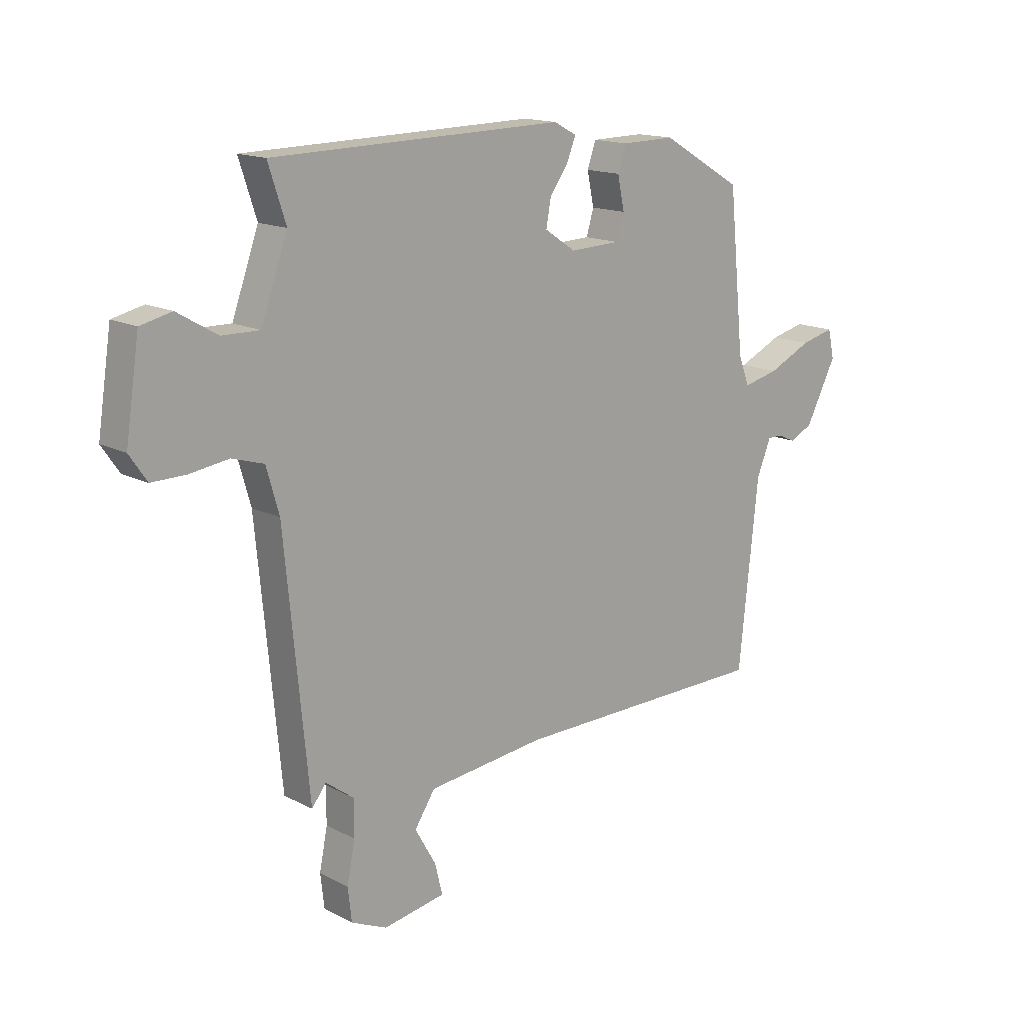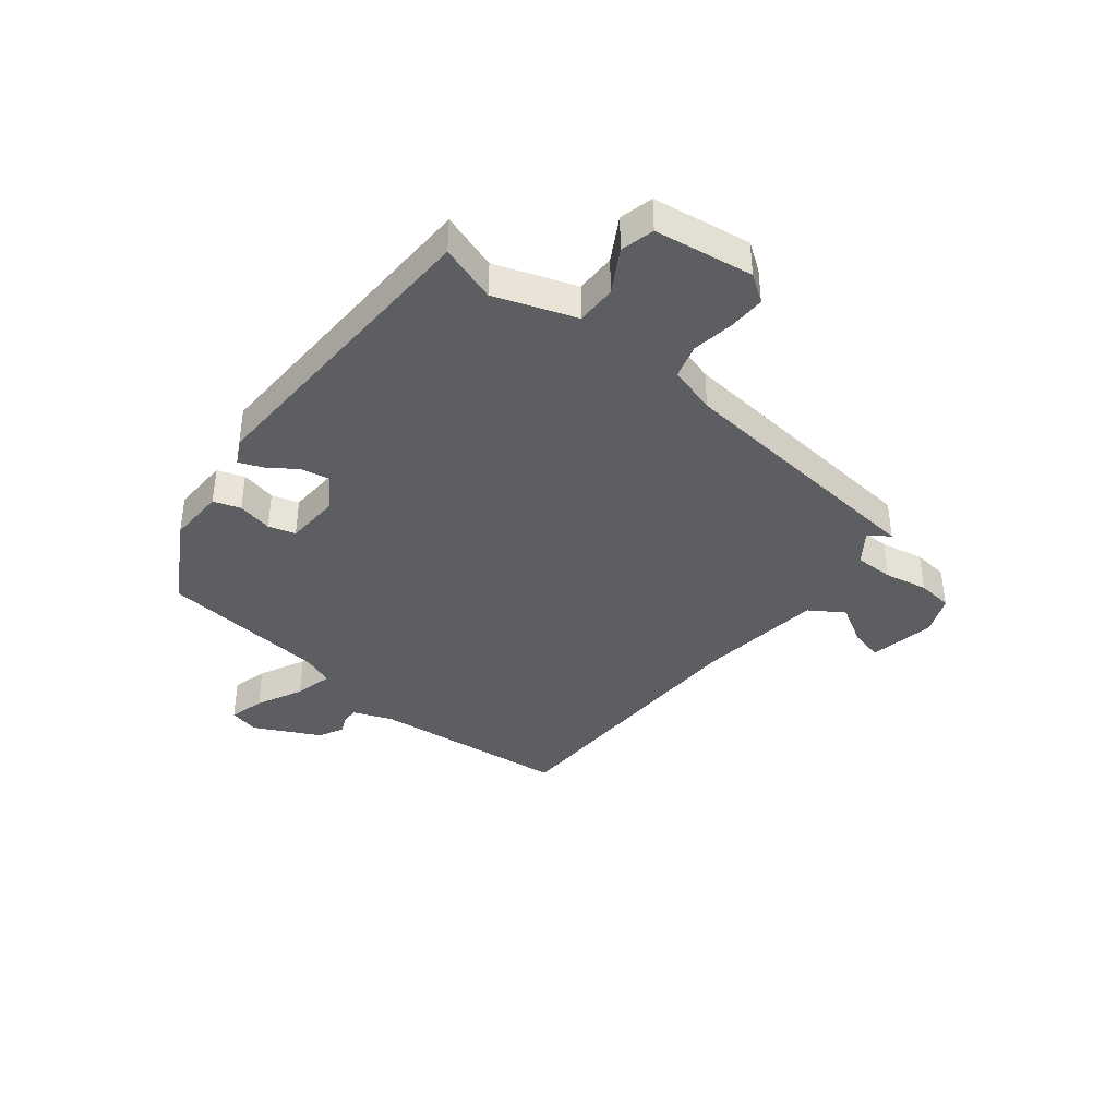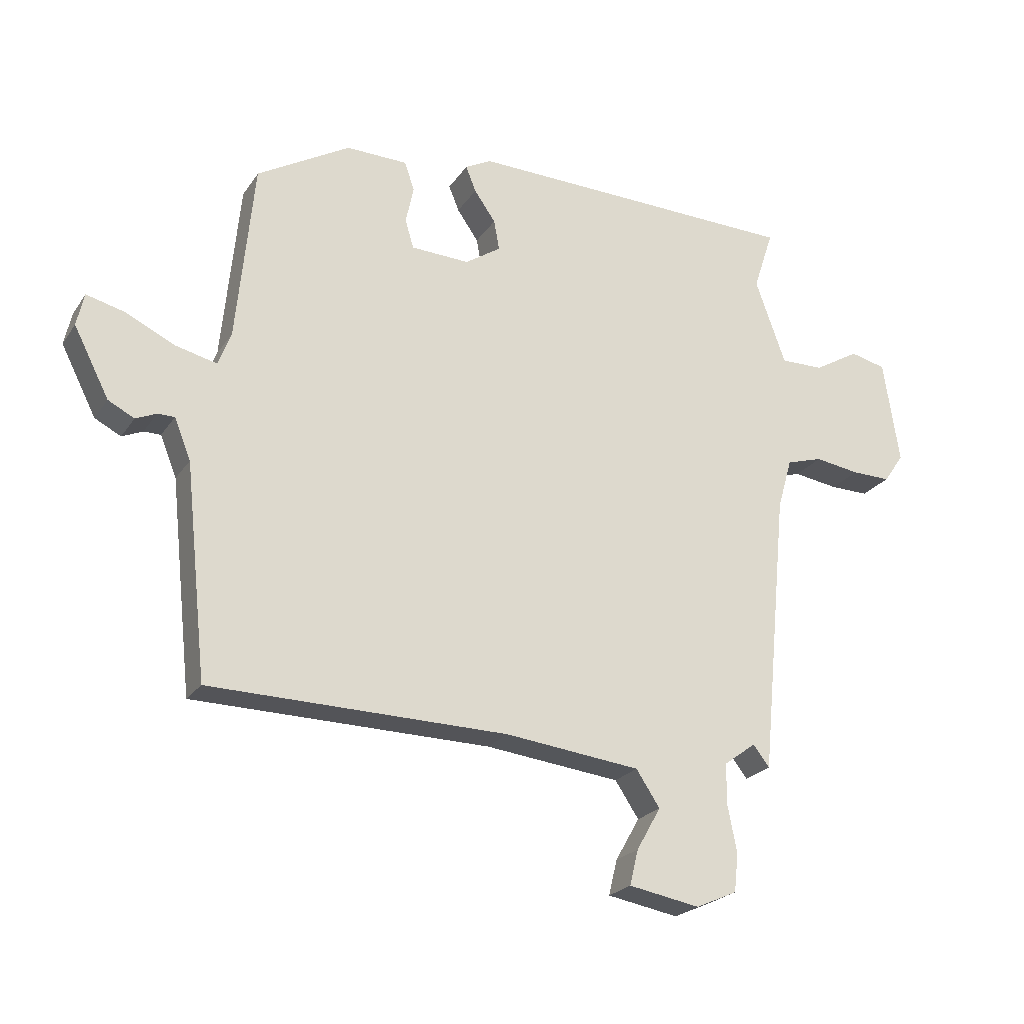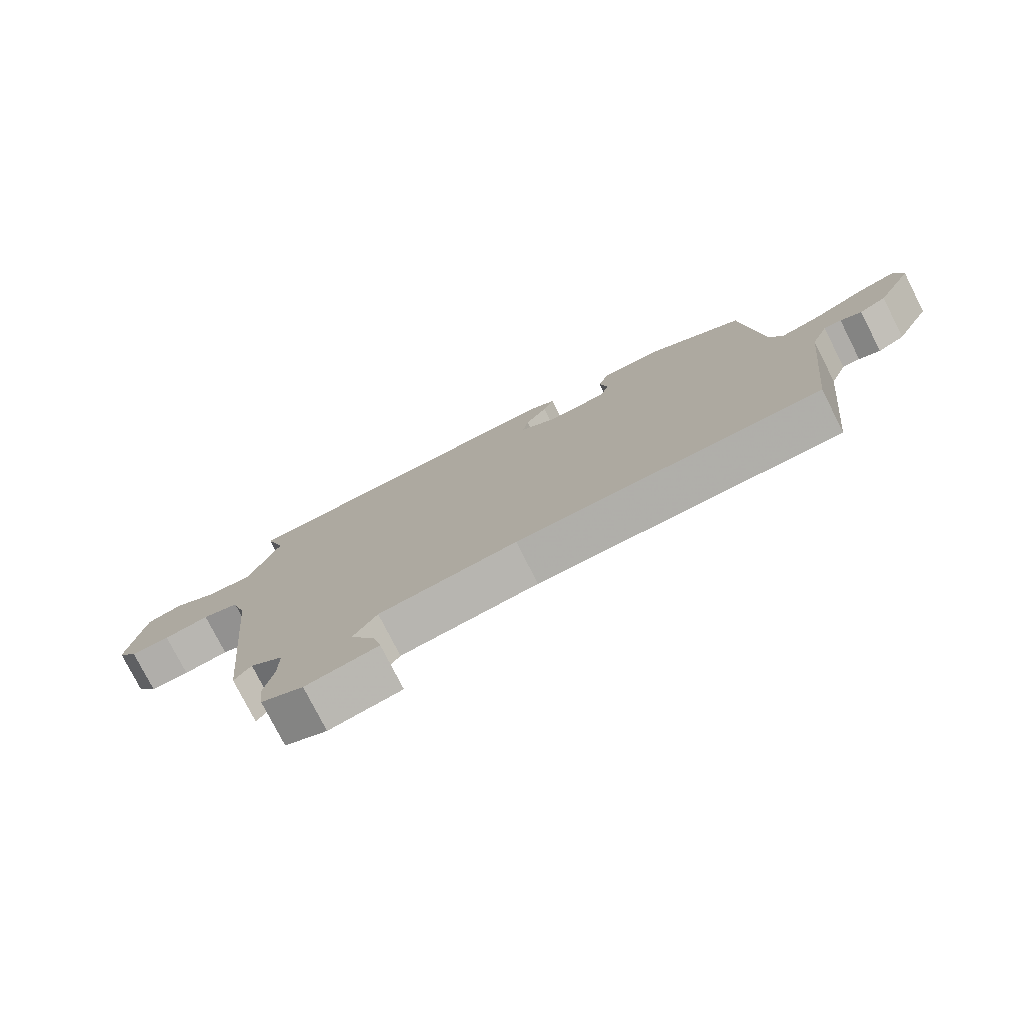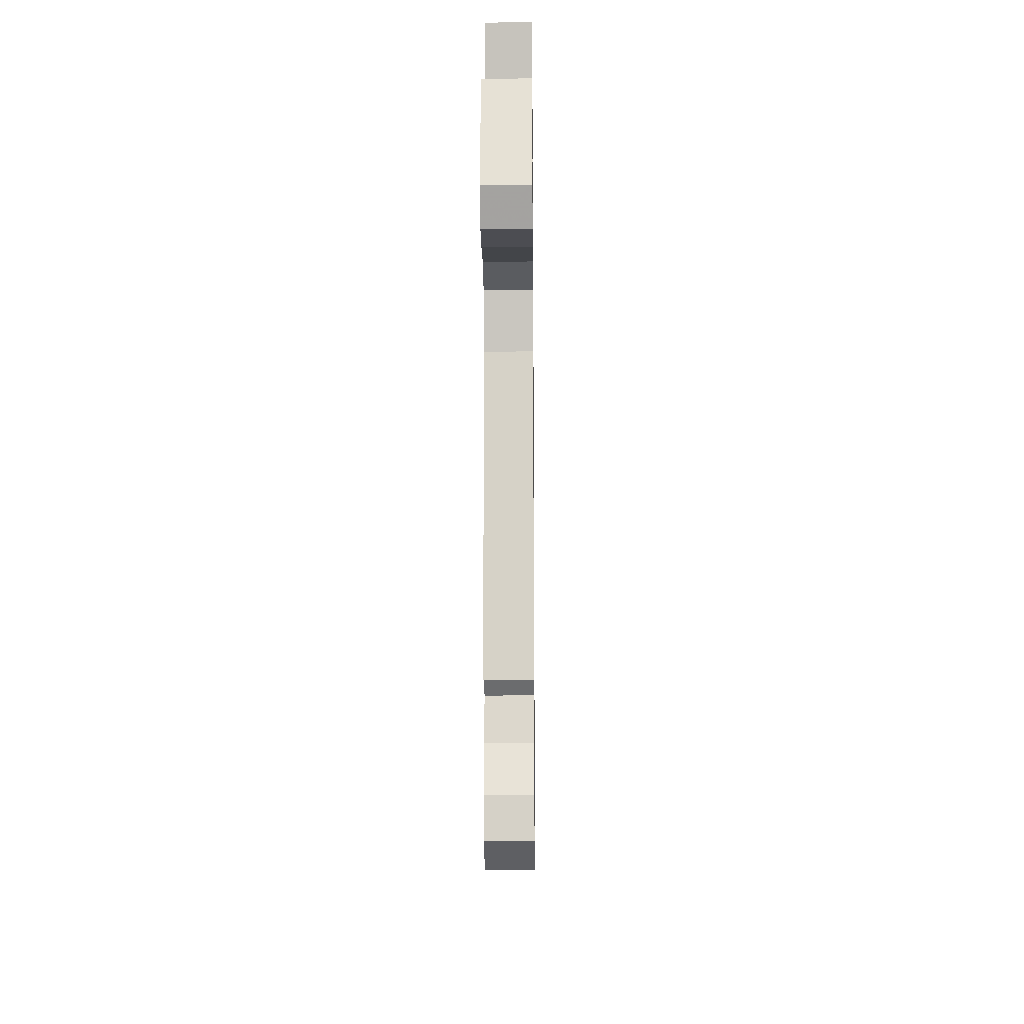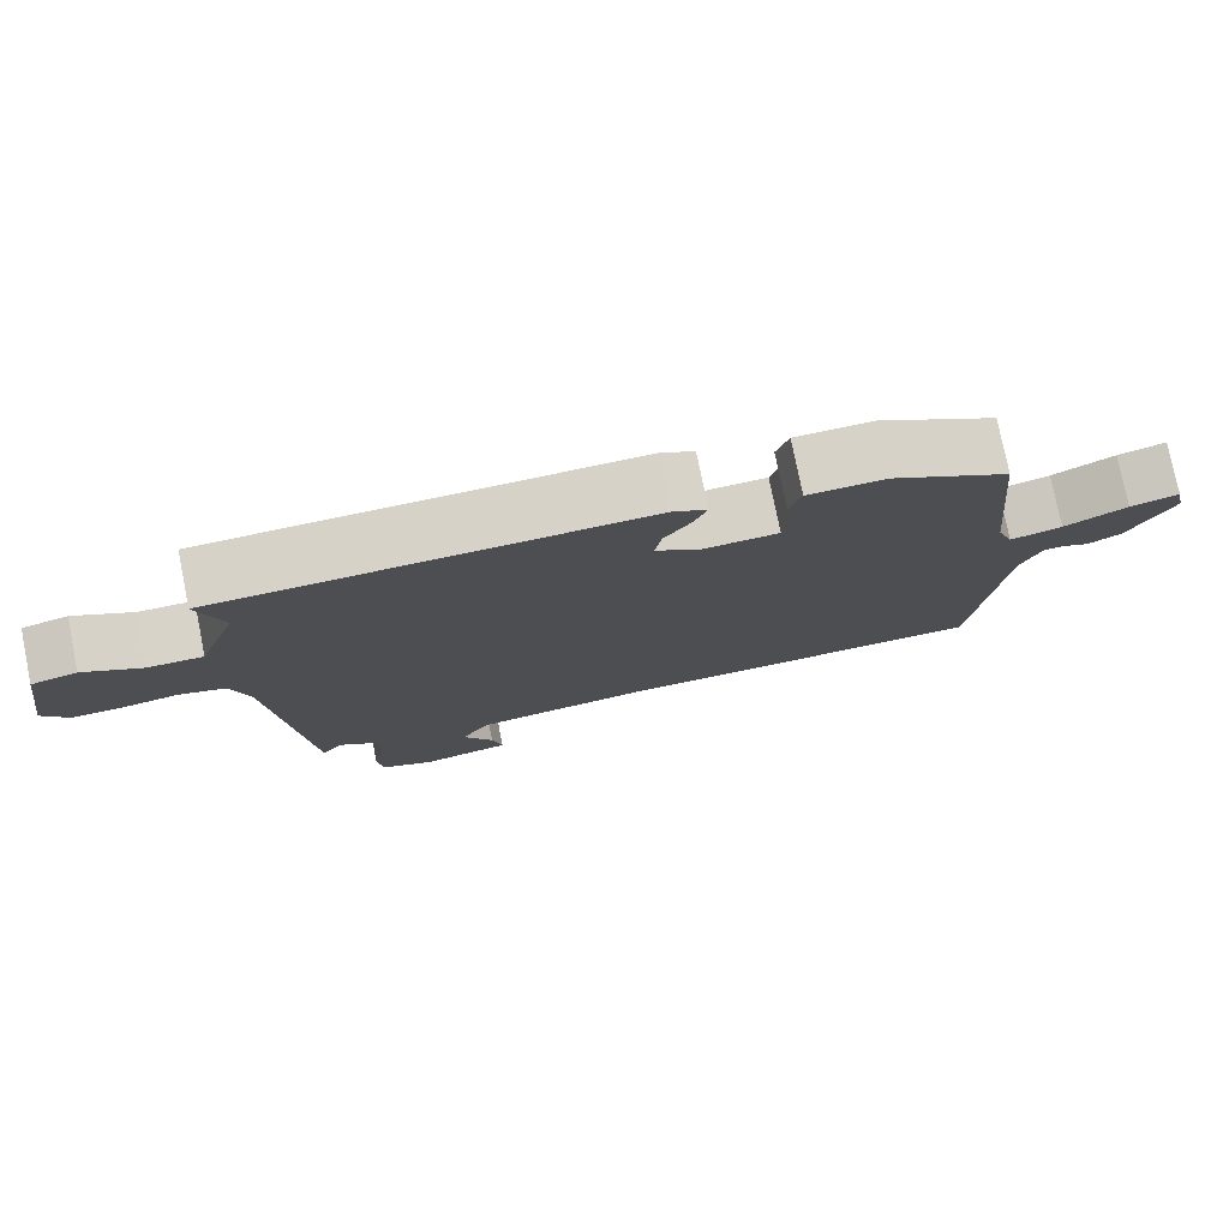
<metadata>
{"format":"obj","ext":"obj","renderer":"f3d","projection":"perspective","resolution":1024,"background":"white","views":[{"elev":15.2,"azim":137.9,"up":"+Z"},{"elev":-38.8,"azim":51.1,"up":"+Y"},{"elev":-23.0,"azim":-25.4,"up":"+Z"},{"elev":-77.4,"azim":-153.1,"up":"+Z"},{"elev":-17.3,"azim":90.6,"up":"+Z"},{"elev":77.2,"azim":168.6,"up":"+Z"}]}
</metadata>
<code>
v -0.454 0.07 0.383
v -0.301 0.07 0.472
v -0.2 0.07 0.47
v -0.184 0.07 0.423
v -0.197 0.07 0.361
v -0.183 0.07 0.314
v -0.087 0.07 0.31
v -0.028 0.07 0.349
v -0.037 0.07 0.399
v -0.072 0.07 0.449
v -0.089 0.07 0.491
v -0.046 0.07 0.514
v 0.505 0.07 0.501
v 0.472 0.07 0.4
v 0.522 0.07 0.26
v 0.593 0.07 0.261
v 0.668 0.07 0.305
v 0.727 0.07 0.291
v 0.753 0.07 0.119
v 0.72 0.07 0.071
v 0.656 0.07 0.072
v 0.582 0.07 0.083
v 0.522 0.07 0.065
v 0.498 0.07 -0.019
v 0.453 0.07 -0.486
v 0.426 0.07 -0.451
v 0.373 0.07 -0.49
v 0.373 0.07 -0.558
v 0.388 0.07 -0.634
v 0.381 0.07 -0.697
v 0.313 0.07 -0.727
v 0.196 0.07 -0.706
v 0.21 0.07 -0.648
v 0.25 0.07 -0.578
v 0.211 0.07 -0.519
v -0.012 0.07 -0.493
v -0.501 0.07 -0.485
v -0.538 0.07 -0.137
v -0.565 0.07 -0.07
v -0.593 0.07 -0.07
v -0.627 0.07 -0.085
v -0.67 0.07 -0.063
v -0.728 0.07 0.05
v -0.716 0.07 0.104
v -0.653 0.07 0.088
v -0.571 0.07 0.049
v -0.504 0.07 0.033
v -0.483 0.07 0.088
v -0.454 0 0.383
v -0.301 0 0.472
v -0.2 0 0.47
v -0.184 0 0.423
v -0.197 0 0.361
v -0.183 0 0.314
v -0.087 0 0.31
v -0.028 0 0.349
v -0.037 0 0.399
v -0.072 0 0.449
v -0.089 0 0.491
v -0.046 0 0.514
v 0.505 0 0.501
v 0.472 0 0.4
v 0.522 0 0.26
v 0.593 0 0.261
v 0.668 0 0.305
v 0.727 0 0.291
v 0.753 0 0.119
v 0.72 0 0.071
v 0.656 0 0.072
v 0.582 0 0.083
v 0.522 0 0.065
v 0.498 0 -0.019
v 0.453 0 -0.486
v 0.426 0 -0.451
v 0.373 0 -0.49
v 0.373 0 -0.558
v 0.388 0 -0.634
v 0.381 0 -0.697
v 0.313 0 -0.727
v 0.196 0 -0.706
v 0.21 0 -0.648
v 0.25 0 -0.578
v 0.211 0 -0.519
v -0.012 0 -0.493
v -0.501 0 -0.485
v -0.538 0 -0.137
v -0.565 0 -0.07
v -0.593 0 -0.07
v -0.627 0 -0.085
v -0.67 0 -0.063
v -0.728 0 0.05
v -0.716 0 0.104
v -0.653 0 0.088
v -0.571 0 0.049
v -0.504 0 0.033
v -0.483 0 0.088
f 44 45 46
f 43 44 46
f 42 43 46
f 41 42 46
f 40 41 46
f 39 40 46 47
f 38 39 47
f 38 47 48
f 37 38 48
f 36 37 48
f 32 33 34
f 31 32 34
f 30 31 34
f 29 30 34
f 28 29 34
f 27 28 34 35
f 36 48 1
f 35 36 1
f 27 35 1
f 26 27 1
f 20 21 22
f 19 20 22
f 18 19 22
f 17 18 22
f 16 17 22
f 15 16 22 23
f 14 15 23 24
f 12 13 14
f 11 12 14
f 10 11 14
f 9 10 14
f 24 25 26
f 14 24 26
f 9 14 26
f 8 9 26
f 3 4 5
f 2 3 5
f 1 2 5
f 1 5 6
f 26 1 6
f 7 8 26
f 6 7 26
f 94 93 92
f 94 92 91
f 94 91 90
f 94 90 89
f 94 89 88
f 95 94 88 87
f 95 87 86
f 96 95 86
f 96 86 85
f 96 85 84
f 82 81 80
f 82 80 79
f 82 79 78
f 82 78 77
f 82 77 76
f 83 82 76 75
f 49 96 84
f 49 84 83
f 49 83 75
f 49 75 74
f 70 69 68
f 70 68 67
f 70 67 66
f 70 66 65
f 70 65 64
f 71 70 64 63
f 72 71 63 62
f 62 61 60
f 62 60 59
f 62 59 58
f 62 58 57
f 74 73 72
f 74 72 62
f 74 62 57
f 74 57 56
f 53 52 51
f 53 51 50
f 53 50 49
f 54 53 49
f 54 49 74
f 74 56 55
f 74 55 54
f 1 49 50 2
f 2 50 51 3
f 3 51 52 4
f 4 52 53 5
f 5 53 54 6
f 6 54 55 7
f 7 55 56 8
f 8 56 57 9
f 9 57 58 10
f 10 58 59 11
f 11 59 60 12
f 12 60 61 13
f 13 61 62 14
f 14 62 63 15
f 15 63 64 16
f 16 64 65 17
f 17 65 66 18
f 18 66 67 19
f 19 67 68 20
f 20 68 69 21
f 21 69 70 22
f 22 70 71 23
f 23 71 72 24
f 24 72 73 25
f 25 73 74 26
f 26 74 75 27
f 27 75 76 28
f 28 76 77 29
f 29 77 78 30
f 30 78 79 31
f 31 79 80 32
f 32 80 81 33
f 33 81 82 34
f 34 82 83 35
f 35 83 84 36
f 36 84 85 37
f 37 85 86 38
f 38 86 87 39
f 39 87 88 40
f 40 88 89 41
f 41 89 90 42
f 42 90 91 43
f 43 91 92 44
f 44 92 93 45
f 45 93 94 46
f 46 94 95 47
f 47 95 96 48
f 48 96 49 1

</code>
